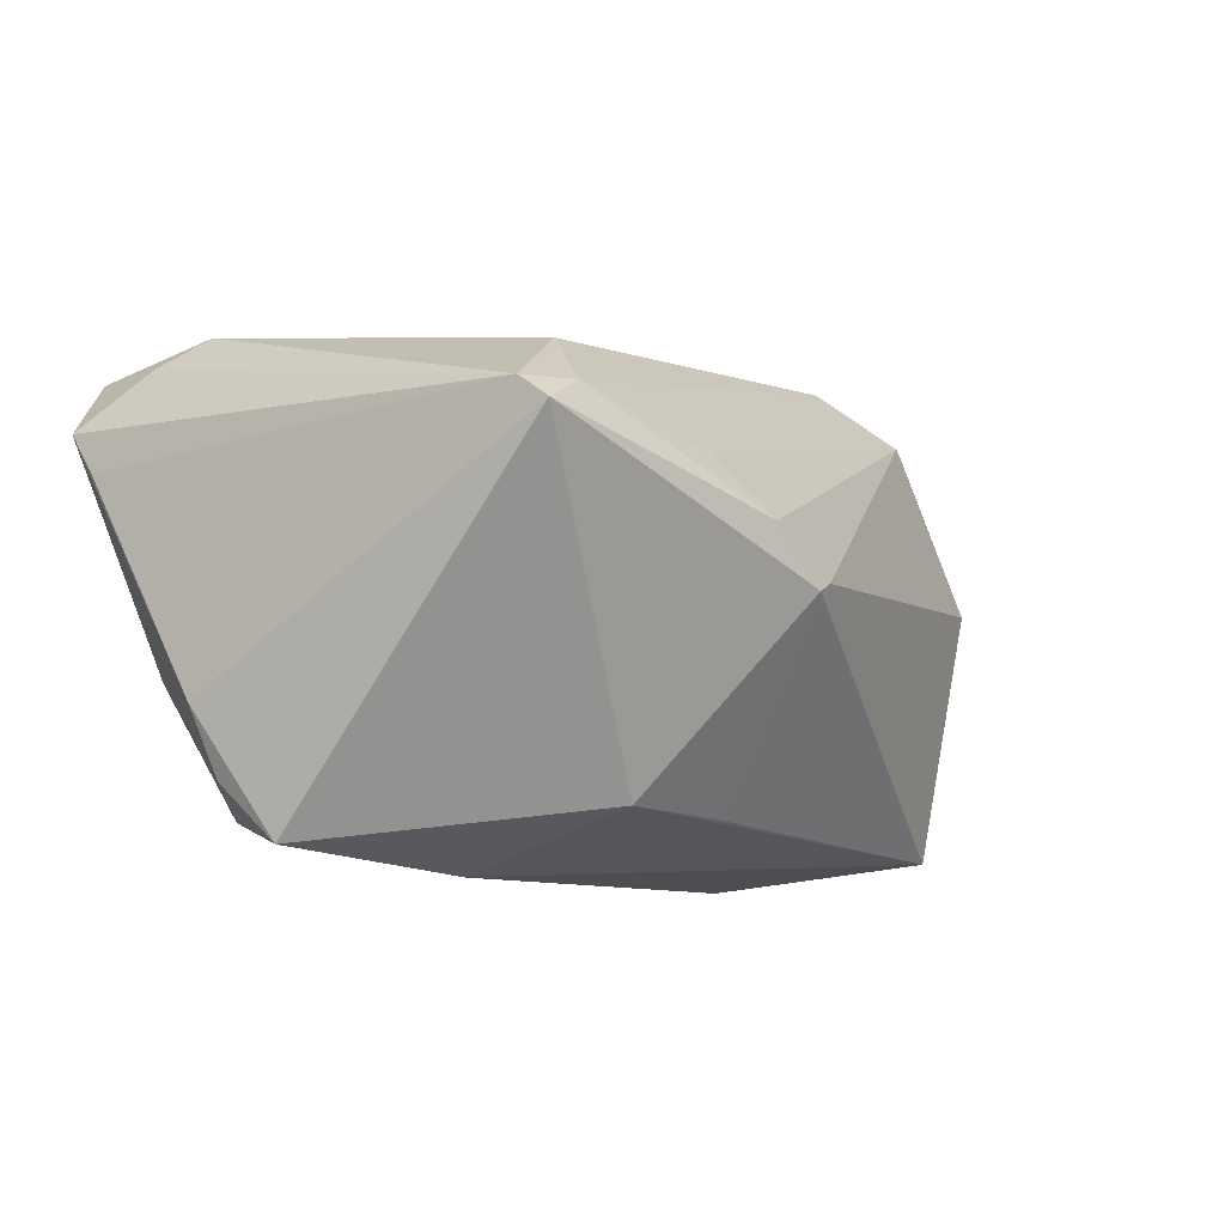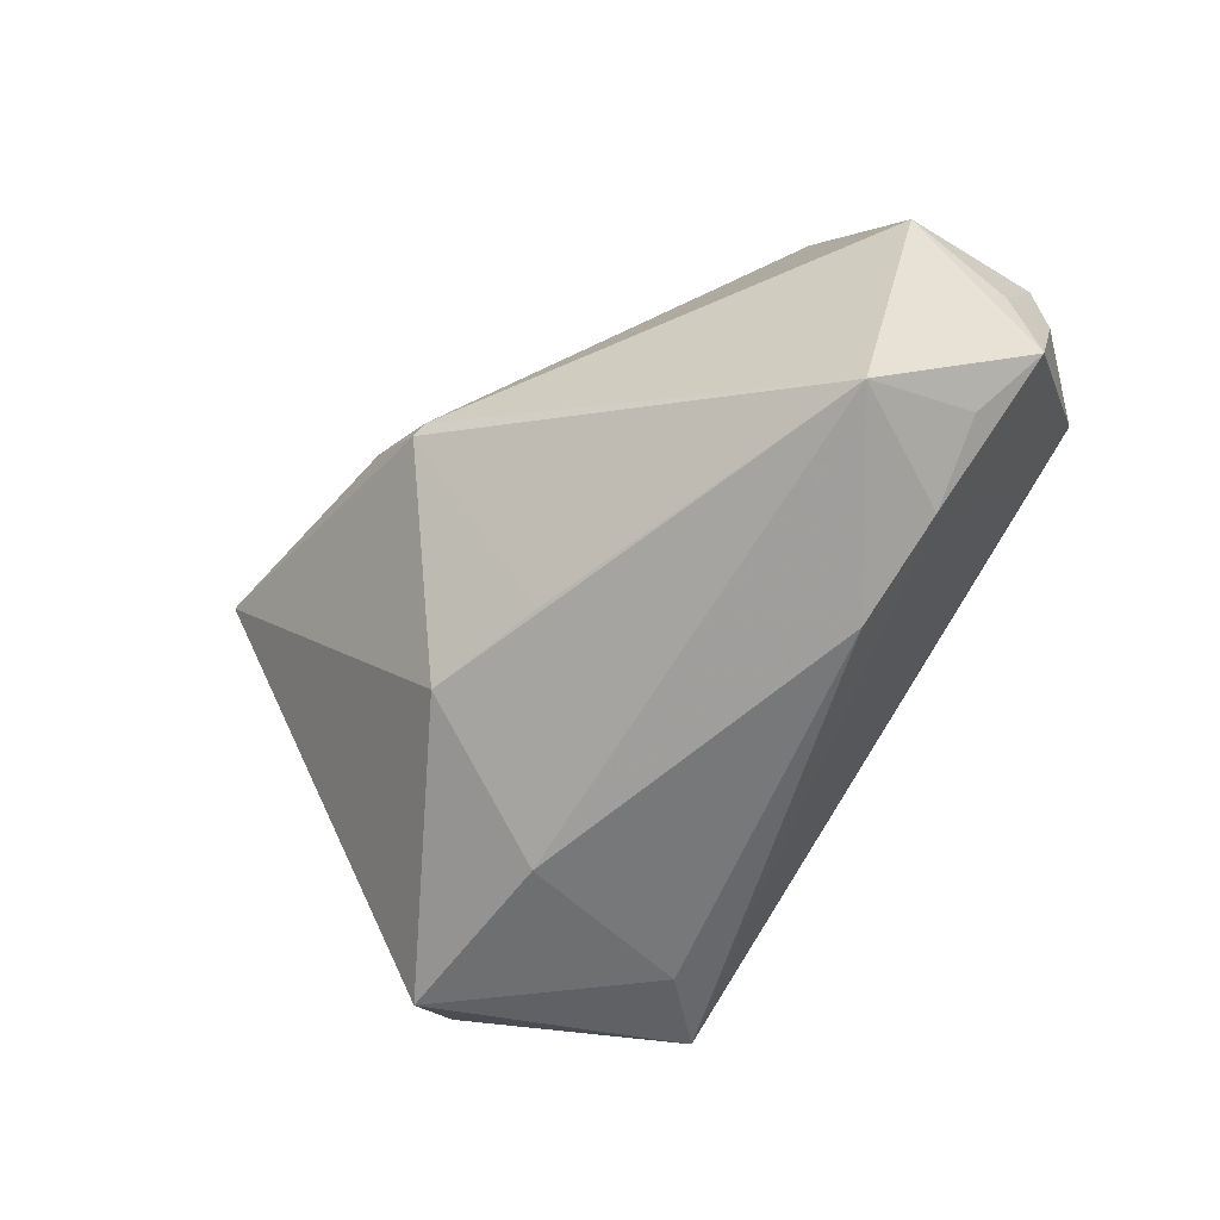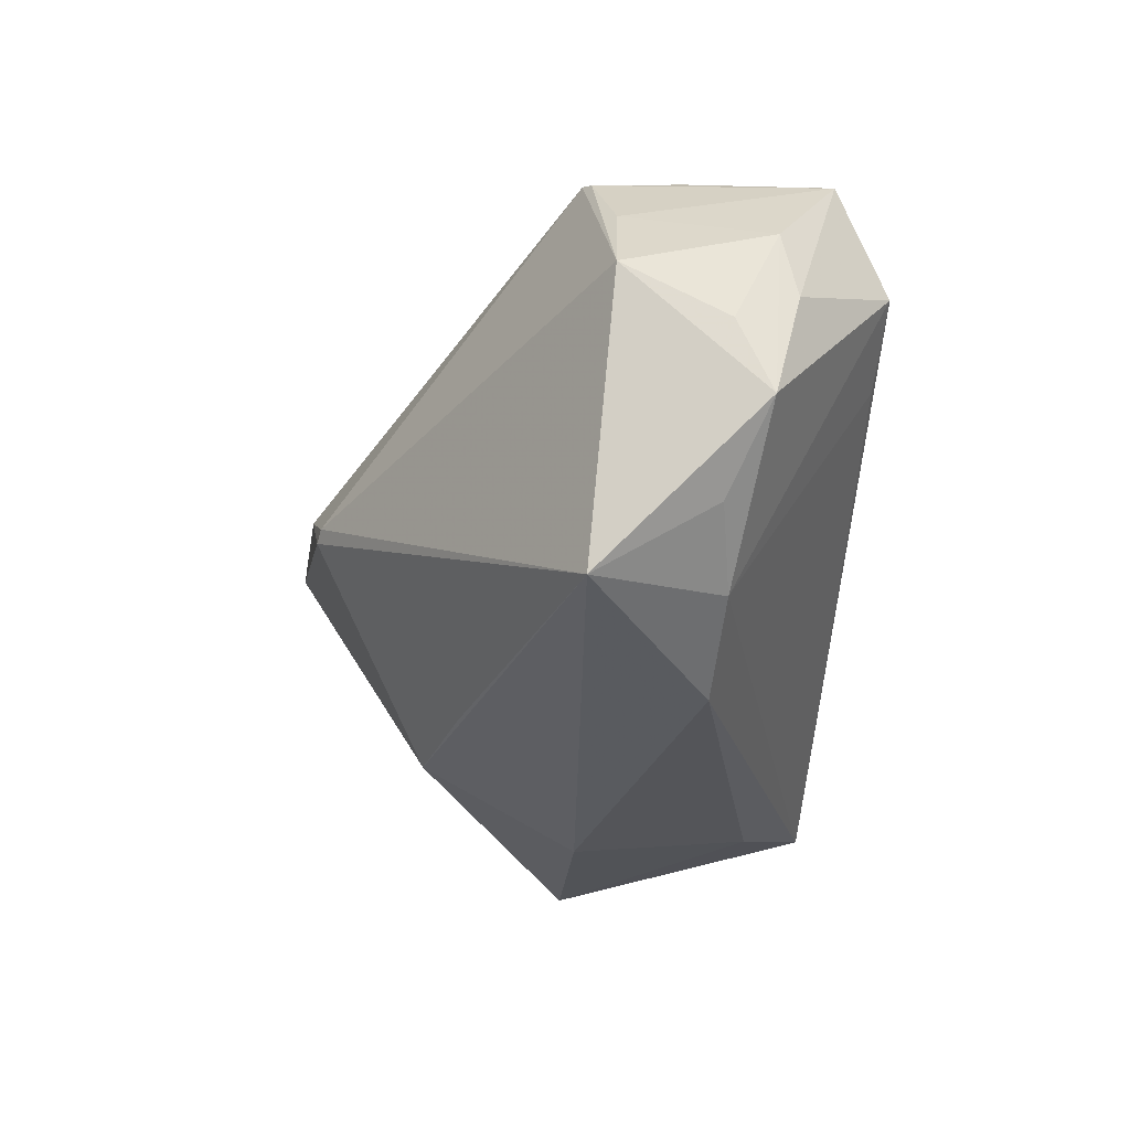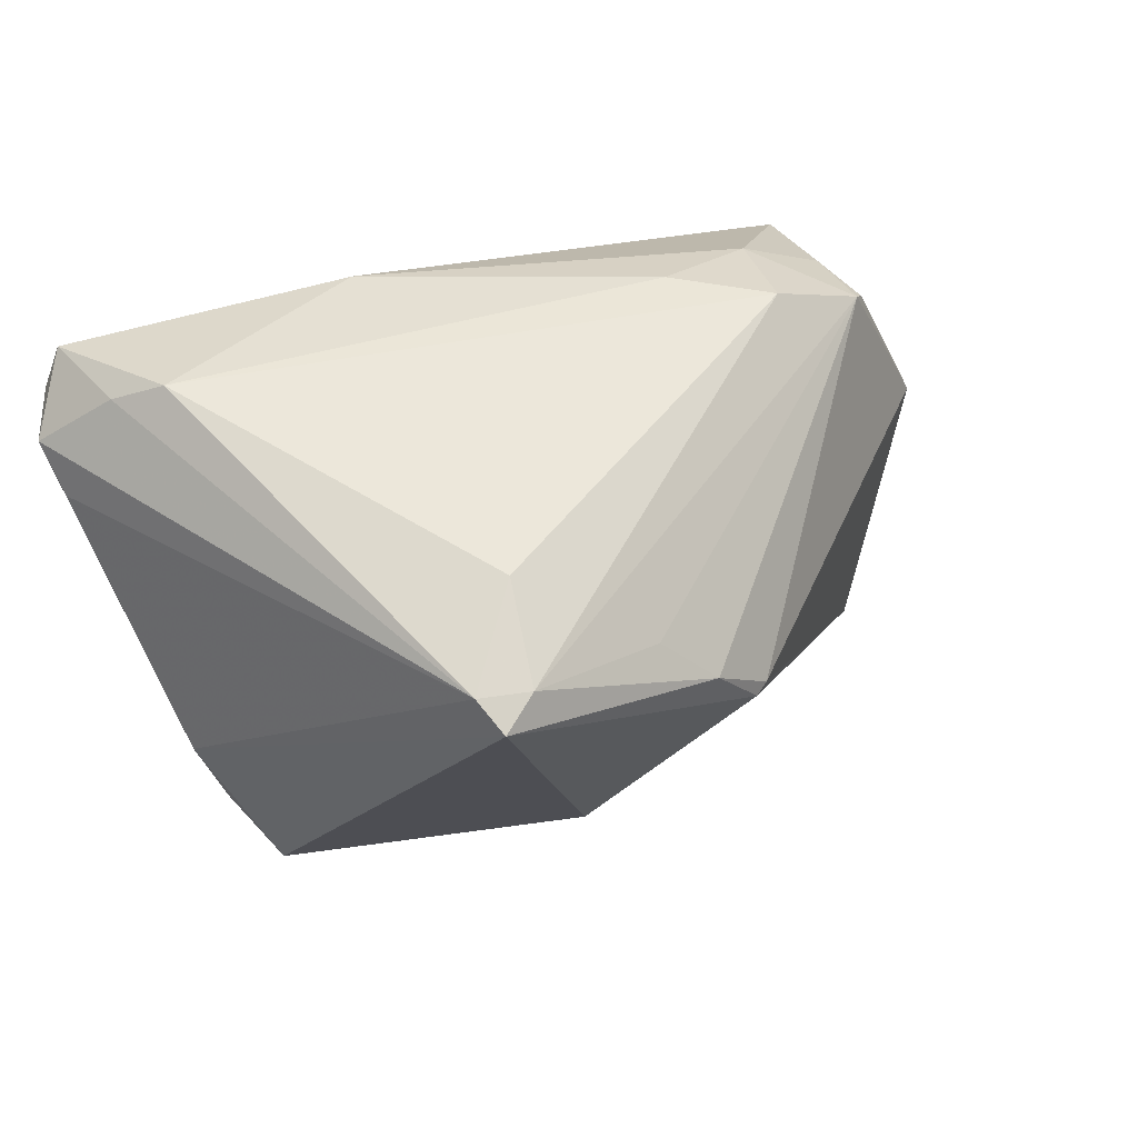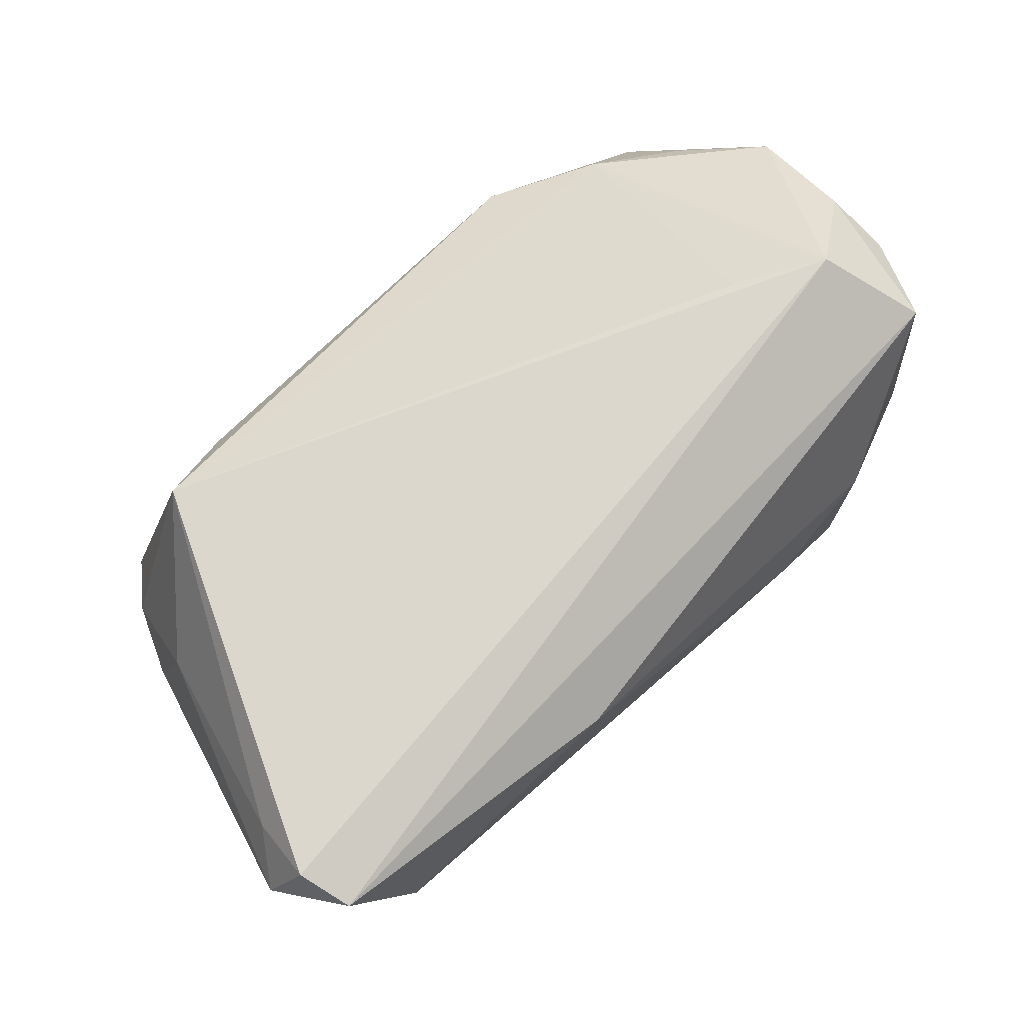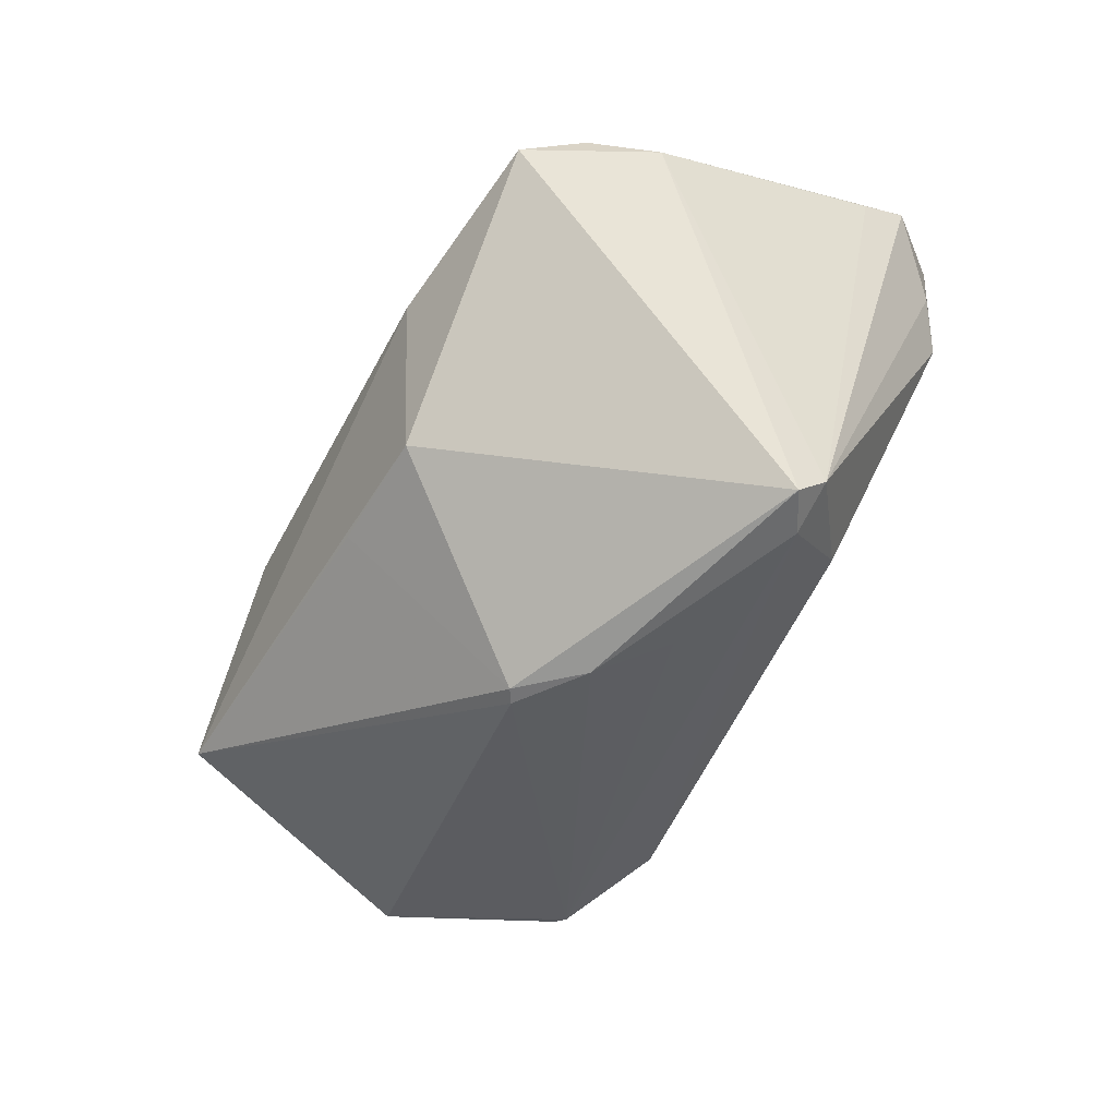
<metadata>
{"format":"obj","ext":"obj","renderer":"f3d","projection":"perspective","resolution":1024,"background":"white","views":[{"elev":-9.9,"azim":-29.6,"up":"+Z"},{"elev":-64.5,"azim":60.5,"up":"+Z"},{"elev":-29.6,"azim":91.2,"up":"+Z"},{"elev":38.2,"azim":-29.1,"up":"+Z"},{"elev":75.8,"azim":-41.7,"up":"+Y"},{"elev":-74.3,"azim":-119.1,"up":"+Y"}]}
</metadata>
<code>
v 0.02095 0.01426 -0.02708
v 0.008937 -0.02589 -0.0004049
v 0.04767 0.0211 0.008281
v 0.02632 0.001374 0.02652
v 0.04274 0.02716 0.01758
v -0.03788 0.01545 0.02731
v 0.01684 0.009 0.02731
v -0.02063 -0.03045 0.01438
v -0.04394 0.03096 0.02514
v -0.04797 0.02159 0.01324
v 0.005878 -0.01098 -0.0217
v -0.01603 0.0006546 -0.02731
v 0.03952 0.0127 0.0209
v -0.04305 0.005106 -0.01149
v 0.0469 0.02271 0.001557
v -0.02209 0.01977 -0.02372
v -0.04532 0.02809 0.0129
v 0.04062 0.0153 -0.0166
v 0.04045 0.00282 -0.02397
v -0.02975 0.02631 -0.02069
v -0.004374 -0.02622 0.01047
v -0.04555 0.03233 0.01977
v -0.01826 -0.02134 0.02088
v 0.03785 0.03233 0.007617
v -0.02465 -0.03233 0.01195
v 0.04894 0.005798 0.004475
v 0.03784 0.002533 0.02209
v 0.02889 0.0311 0.002901
v -0.04116 0.01745 -0.008162
v 0.04797 0.01652 -0.001377
v -0.02604 -0.02893 0.01456
v -0.04894 0.02549 0.0181
v -0.006655 -0.01551 -0.02124
v 0.007482 -0.02642 -0.001327
v 0.03912 0.003493 0.0213
v -0.01251 0.02549 0.02731
v -0.04015 0.004307 -0.01893
v 0.04432 0.005959 0.01327
v 0.03198 0.01588 -0.02172
v -0.0423 0.01978 0.02452
v 0.001753 -0.02781 0.004567
v 0.04679 0.02007 -0.00899
v -0.03656 -0.001445 -0.02504
v 0.02917 0.01266 0.02549
f 5 9 36
f 26 2 19
f 25 14 43
f 42 26 19
f 31 14 25
f 4 23 8
f 8 31 25
f 23 31 8
f 5 36 44
f 9 32 40
f 32 31 40
f 6 23 4
f 6 31 23
f 6 40 31
f 6 36 9
f 9 40 6
f 22 32 9
f 14 32 29
f 16 43 20
f 25 43 33
f 1 16 20
f 20 22 24
f 24 9 5
f 24 22 9
f 30 3 26
f 26 42 30
f 30 42 3
f 10 32 14
f 14 31 10
f 10 31 32
f 4 44 7
f 7 44 36
f 7 6 4
f 36 6 7
f 5 35 38
f 38 35 26
f 38 3 5
f 26 3 38
f 5 44 13
f 13 35 5
f 41 8 25
f 17 22 20
f 32 22 17
f 20 29 17
f 17 29 32
f 37 43 14
f 14 29 37
f 20 43 37
f 37 29 20
f 19 2 34
f 25 33 34
f 34 41 25
f 2 41 34
f 19 1 39
f 39 24 42
f 39 1 20
f 12 33 43
f 43 16 12
f 16 1 12
f 19 33 12
f 12 1 19
f 5 3 15
f 15 24 5
f 3 42 15
f 42 24 15
f 27 13 44
f 35 13 27
f 27 44 4
f 4 8 27
f 27 41 2
f 2 26 27
f 26 35 27
f 11 33 19
f 19 34 11
f 11 34 33
f 18 42 19
f 19 39 18
f 18 39 42
f 20 24 28
f 28 39 20
f 24 39 28
f 8 41 21
f 21 27 8
f 41 27 21

</code>
